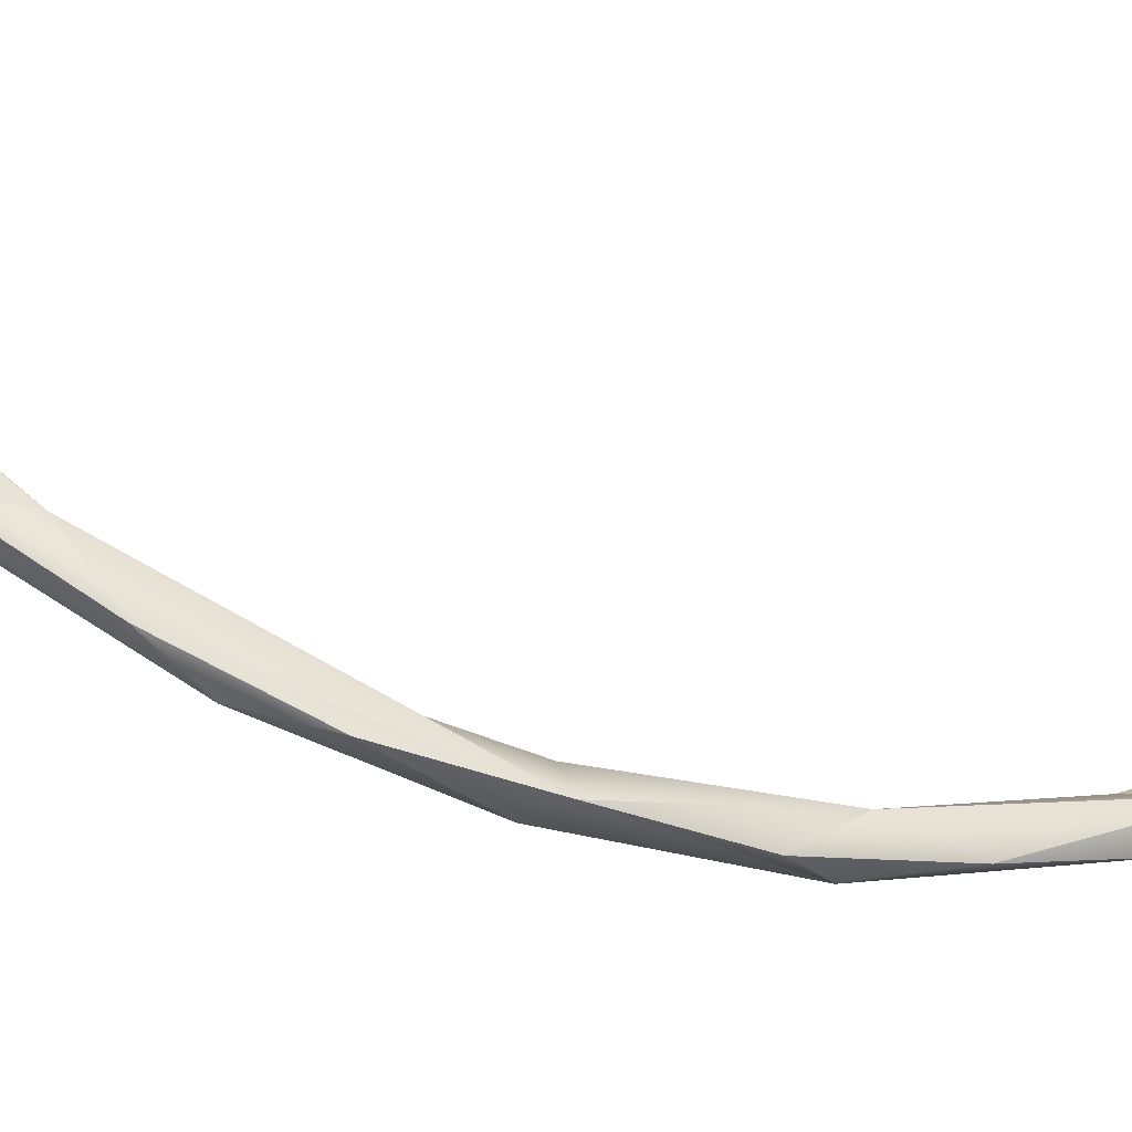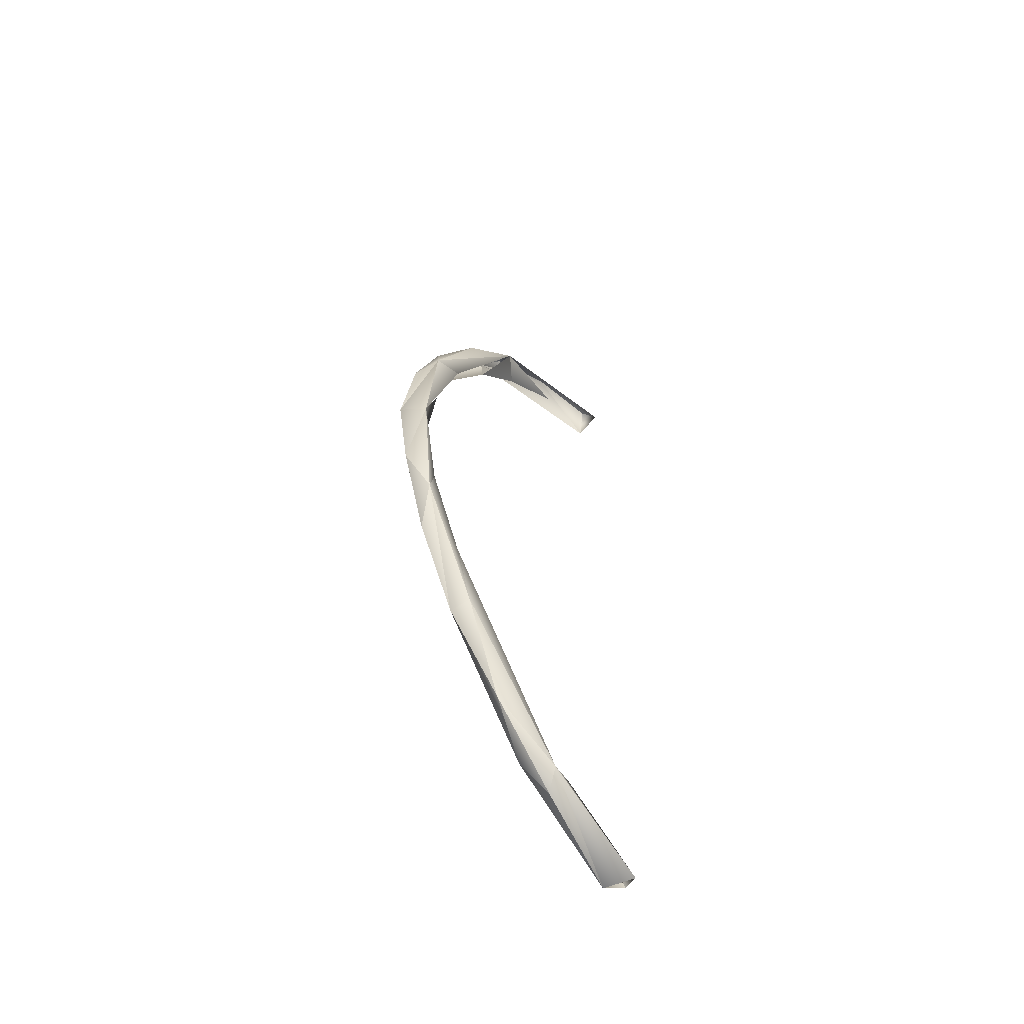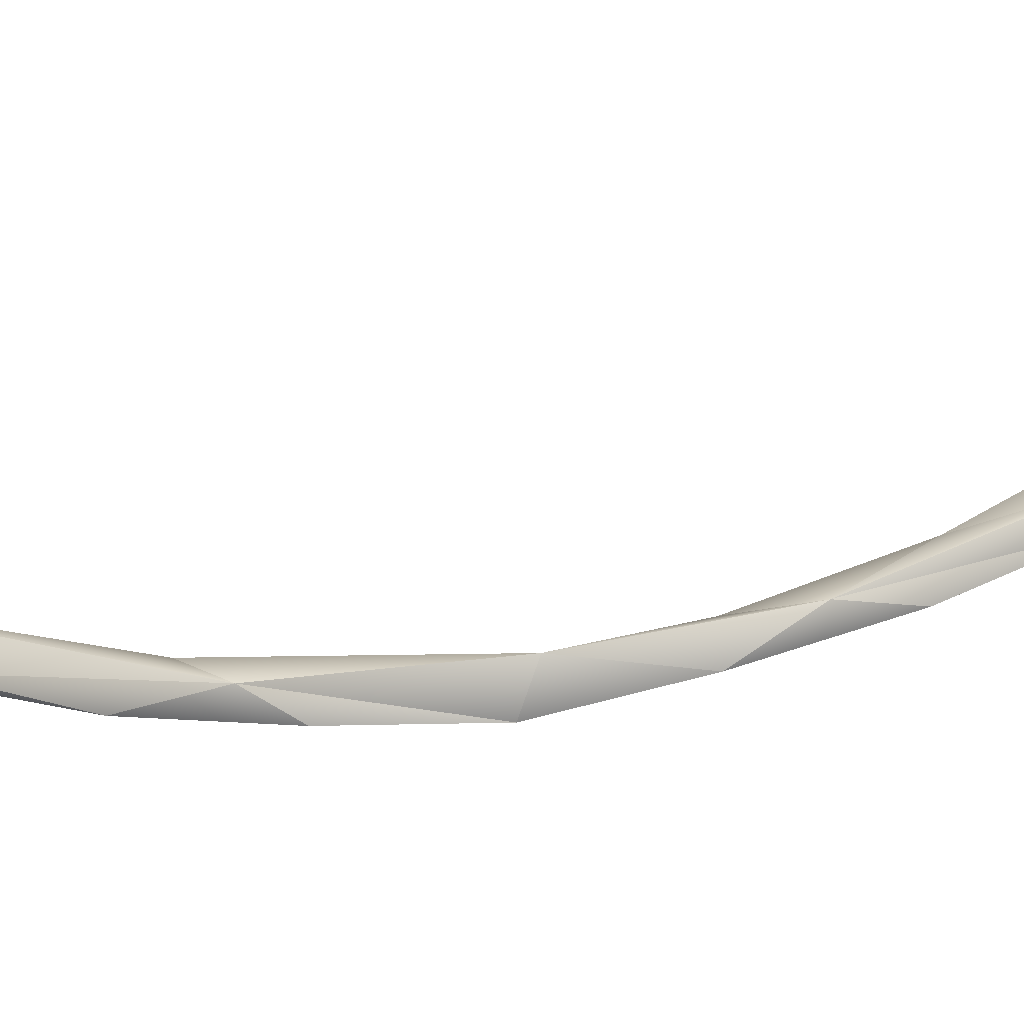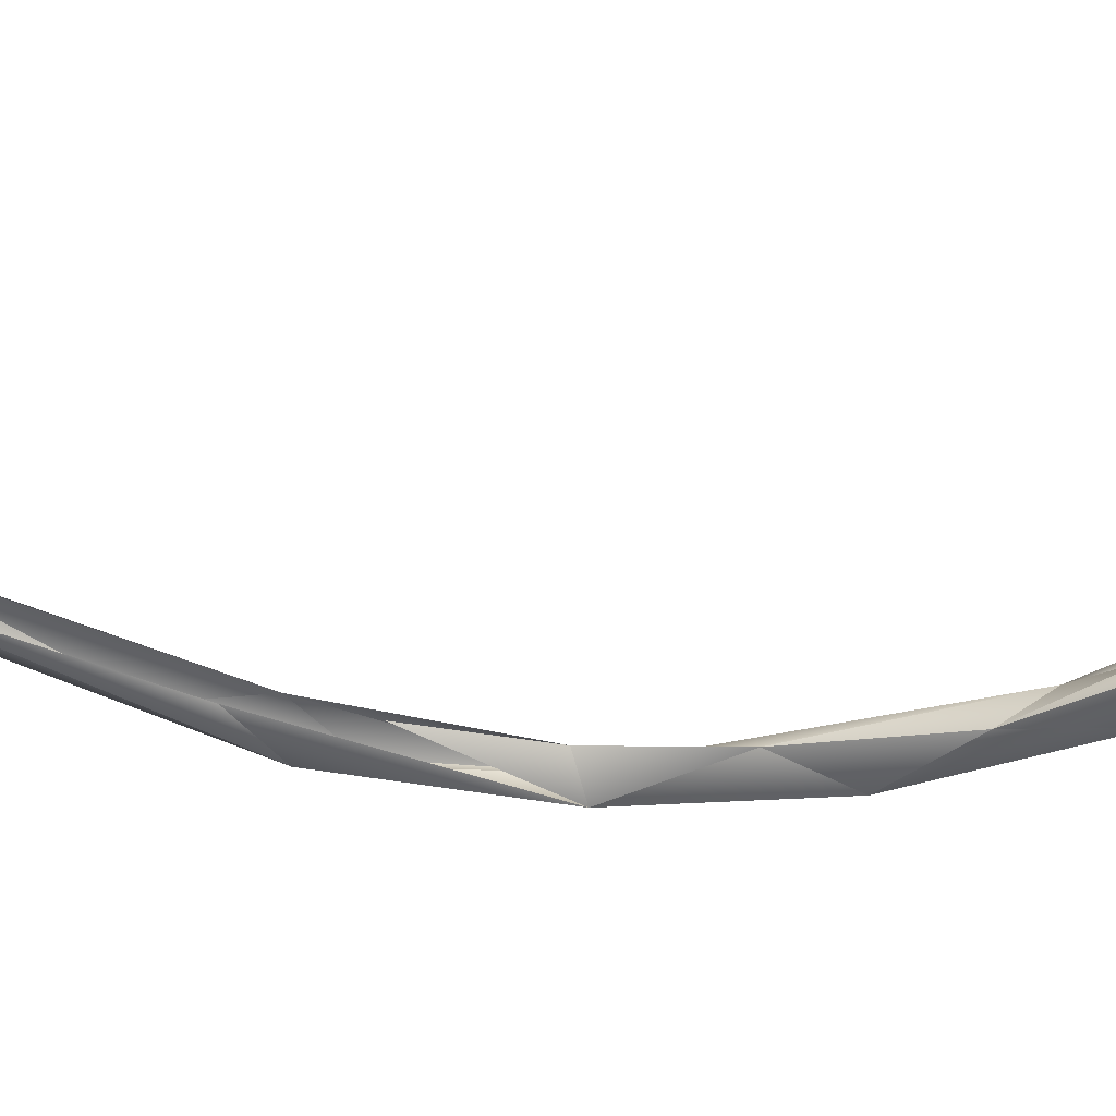
<metadata>
{"format":"obj","ext":"obj","renderer":"f3d","projection":"perspective","resolution":1024,"background":"white","views":[{"elev":-52.9,"azim":69.7,"up":"+Z"},{"elev":-58.8,"azim":-141.2,"up":"+Y"},{"elev":-61.2,"azim":-80.9,"up":"+Z"},{"elev":49.7,"azim":-85.8,"up":"+Z"}]}
</metadata>
<code>
o BM_swL1
v 2407 -2.738e+04 -2.849e+04
v -212 -5157 -3.485e+04
v 2021 1.03e+04 -4.227e+04
v -2572 7738 -4.065e+04
v 457.5 9406 -3.691e+04
v -212 -5157 -3.485e+04
v -1388 -2.234e+04 -2.953e+04
v -212 -5157 -3.485e+04
v 2407 -2.738e+04 -2.849e+04
v -212 -5157 -3.485e+04
v 457.5 9406 -3.691e+04
v 2021 1.03e+04 -4.227e+04
v -2024 -1.357e+04 -3.774e+04
v -212 -5157 -3.485e+04
v -1388 -2.234e+04 -2.953e+04
v -212 -5157 -3.485e+04
v -2024 -1.357e+04 -3.774e+04
v -2572 7738 -4.065e+04
v 2407 -2.738e+04 -2.849e+04
v 2021 1.03e+04 -4.227e+04
v 926.1 -2.082e+04 -3.578e+04
v 459 2.367e+04 -3.512e+04
v 457.5 9406 -3.691e+04
v -2572 7738 -4.065e+04
v -2024 -1.357e+04 -3.774e+04
v 915.5 -5078 -4.093e+04
v -2572 7738 -4.065e+04
v 2021 1.03e+04 -4.227e+04
v 915.5 -5078 -4.093e+04
v 926.1 -2.082e+04 -3.578e+04
v 2021 1.03e+04 -4.227e+04
v 457.5 9406 -3.691e+04
v 2410 3.177e+04 -3.493e+04
v 915.5 -5078 -4.093e+04
v 2021 1.03e+04 -4.227e+04
v -2572 7738 -4.065e+04
v -1388 -2.234e+04 -2.953e+04
v 2407 -2.738e+04 -2.849e+04
v 464 -3.322e+04 -2.261e+04
v 926.1 -2.082e+04 -3.578e+04
v 915.5 -5078 -4.093e+04
v -2024 -1.357e+04 -3.774e+04
v -2200 -3.439e+04 -2.712e+04
v -2024 -1.357e+04 -3.774e+04
v -1388 -2.234e+04 -2.953e+04
v -2135 3.067e+04 -3.823e+04
v -2572 7738 -4.065e+04
v 2021 1.03e+04 -4.227e+04
v 926.1 -2.082e+04 -3.578e+04
v -2024 -1.357e+04 -3.774e+04
v 927.9 -3.557e+04 -2.791e+04
v -2135 3.067e+04 -3.823e+04
v -1379 3.602e+04 -3.191e+04
v -2572 7738 -4.065e+04
v 2407 -2.738e+04 -2.849e+04
v 926.1 -2.082e+04 -3.578e+04
v 927.9 -3.557e+04 -2.791e+04
v -2024 -1.357e+04 -3.774e+04
v -2200 -3.439e+04 -2.712e+04
v 927.9 -3.557e+04 -2.791e+04
v 2410 3.177e+04 -3.493e+04
v 920.9 2.558e+04 -4.062e+04
v 2021 1.03e+04 -4.227e+04
v 920.9 2.558e+04 -4.062e+04
v -2135 3.067e+04 -3.823e+04
v 2021 1.03e+04 -4.227e+04
v 677.4 -4.725e+04 -1.059e+04
v 464 -3.322e+04 -2.261e+04
v 2407 -2.738e+04 -2.849e+04
v -2304 -5.487e+04 -6629
v -1388 -2.234e+04 -2.953e+04
v 464 -3.322e+04 -2.261e+04
v -2200 -3.439e+04 -2.712e+04
v -1388 -2.234e+04 -2.953e+04
v -2304 -5.487e+04 -6629
v 2410 3.177e+04 -3.493e+04
v 921.5 4.131e+04 -3.52e+04
v 920.9 2.558e+04 -4.062e+04
v 2407 -2.738e+04 -2.849e+04
v 927.9 -3.557e+04 -2.791e+04
v 2444 -5.317e+04 -9346
v 921.5 4.131e+04 -3.52e+04
v -2135 3.067e+04 -3.823e+04
v 920.9 2.558e+04 -4.062e+04
v 927.9 -3.557e+04 -2.791e+04
v -2200 -3.439e+04 -2.712e+04
v -365.4 -4.794e+04 -1.803e+04
v 2444 -5.317e+04 -9346
v 677.4 -4.725e+04 -1.059e+04
v 2407 -2.738e+04 -2.849e+04
v 677.4 -4.725e+04 -1.059e+04
v -2304 -5.487e+04 -6629
v 464 -3.322e+04 -2.261e+04
v -1379 3.602e+04 -3.191e+04
v -2135 3.067e+04 -3.823e+04
v -2553 6.444e+04 -1.788e+04
v -368.4 5.592e+04 -2.727e+04
v -2135 3.067e+04 -3.823e+04
v 921.5 4.131e+04 -3.52e+04
v 2410 3.177e+04 -3.493e+04
v 2439 6.183e+04 -2.103e+04
v 921.5 4.131e+04 -3.52e+04
v -2200 -3.439e+04 -2.712e+04
v -2304 -5.487e+04 -6629
v -365.4 -4.794e+04 -1.803e+04
v -365.4 -4.794e+04 -1.803e+04
v 2444 -5.317e+04 -9346
v 927.9 -3.557e+04 -2.791e+04
v 2410 3.177e+04 -3.493e+04
v 464.6 5.226e+04 -2.269e+04
v 2439 6.183e+04 -2.103e+04
v -368.4 5.592e+04 -2.727e+04
v -2553 6.444e+04 -1.788e+04
v -2135 3.067e+04 -3.823e+04
v -2304 -5.487e+04 -6629
v 677.4 -4.725e+04 -1.059e+04
v -1346 -5.352e+04 -2136
v -365.4 -4.794e+04 -1.803e+04
v 211.9 -5.766e+04 -5097
v 2444 -5.317e+04 -9346
v -368.4 5.592e+04 -2.727e+04
v 921.5 4.131e+04 -3.52e+04
v 2439 6.183e+04 -2.103e+04
v -365.4 -4.794e+04 -1.803e+04
v -2304 -5.487e+04 -6629
v 211.9 -5.766e+04 -5097
v 677.4 -4.725e+04 -1.059e+04
v 728.1 -6.135e+04 1.4e+04
v -1346 -5.352e+04 -2136
v 2444 -5.317e+04 -9346
v 1908 -6.421e+04 9770
v 677.4 -4.725e+04 -1.059e+04
v 464.6 5.226e+04 -2.269e+04
v 467 6.343e+04 -1.349e+04
v 2439 6.183e+04 -2.103e+04
v 467 6.343e+04 -1.349e+04
v 464.6 5.226e+04 -2.269e+04
v -2553 6.444e+04 -1.788e+04
v -2304 -5.487e+04 -6629
v -1346 -5.352e+04 -2136
v -2528 -6.315e+04 1.2e+04
v 1908 -6.421e+04 9770
v 728.1 -6.135e+04 1.4e+04
v 677.4 -4.725e+04 -1.059e+04
v 211.9 -5.766e+04 -5097
v 1908 -6.421e+04 9770
v 2444 -5.317e+04 -9346
v 211.9 -5.766e+04 -5097
v -2304 -5.487e+04 -6629
v 1908 -6.421e+04 9770
v -368.4 5.592e+04 -2.727e+04
v 2439 6.183e+04 -2.103e+04
v 927.5 6.791e+04 -1.697e+04
v 927.5 6.791e+04 -1.697e+04
v -2553 6.444e+04 -1.788e+04
v -368.4 5.592e+04 -2.727e+04
v -1346 -5.352e+04 -2136
v 728.1 -6.135e+04 1.4e+04
v -2528 -6.315e+04 1.2e+04
v 467 6.343e+04 -1.349e+04
v -218.6 7.198e+04 -1922
v 2439 6.183e+04 -2.103e+04
v -2304 -5.487e+04 -6629
v -2528 -6.315e+04 1.2e+04
v 1908 -6.421e+04 9770
v -218.6 7.198e+04 -1922
v 467 6.343e+04 -1.349e+04
v -2553 6.444e+04 -1.788e+04
v 175.1 7.789e+04 -3870
v 927.5 6.791e+04 -1.697e+04
v 2439 6.183e+04 -2.103e+04
v 175.1 7.789e+04 -3870
v -2553 6.444e+04 -1.788e+04
v 927.5 6.791e+04 -1.697e+04
v 175.1 7.789e+04 -3870
v 2439 6.183e+04 -2.103e+04
v 2056 8.008e+04 1.249e+04
v -2522 8.161e+04 1.198e+04
v -2553 6.444e+04 -1.788e+04
v 175.1 7.789e+04 -3870
v 2056 8.008e+04 1.249e+04
v 72.2 8.481e+04 1.09e+04
v 175.1 7.789e+04 -3870
v 72.2 8.481e+04 1.09e+04
v -2522 8.161e+04 1.198e+04
v 175.1 7.789e+04 -3870
v -2522 8.161e+04 1.198e+04
v 72.2 8.481e+04 1.09e+04
v 2056 8.008e+04 1.249e+04
f 3 2 1
f 6 5 4
f 9 8 7
f 12 11 10
f 15 14 13
f 18 17 16
f 21 20 19
f 24 23 22
f 27 26 25
f 30 29 28
f 33 32 31
f 36 35 34
f 39 38 37
f 42 41 40
f 45 44 43
f 48 47 46
f 51 50 49
f 54 53 52
f 57 56 55
f 60 59 58
f 63 62 61
f 66 65 64
f 69 68 67
f 72 71 70
f 75 74 73
f 78 77 76
f 81 80 79
f 84 83 82
f 87 86 85
f 90 89 88
f 93 92 91
f 96 95 94
f 99 98 97
f 102 101 100
f 105 104 103
f 108 107 106
f 111 110 109
f 114 113 112
f 117 116 115
f 120 119 118
f 123 122 121
f 126 125 124
f 129 128 127
f 132 131 130
f 135 134 133
f 138 137 136
f 141 140 139
f 144 143 142
f 147 146 145
f 150 149 148
f 153 152 151
f 156 155 154
f 159 158 157
f 162 161 160
f 165 164 163
f 168 167 166
f 171 170 169
f 174 173 172
f 177 176 175
f 180 179 178
f 183 182 181
f 186 185 184
f 189 188 187

</code>
